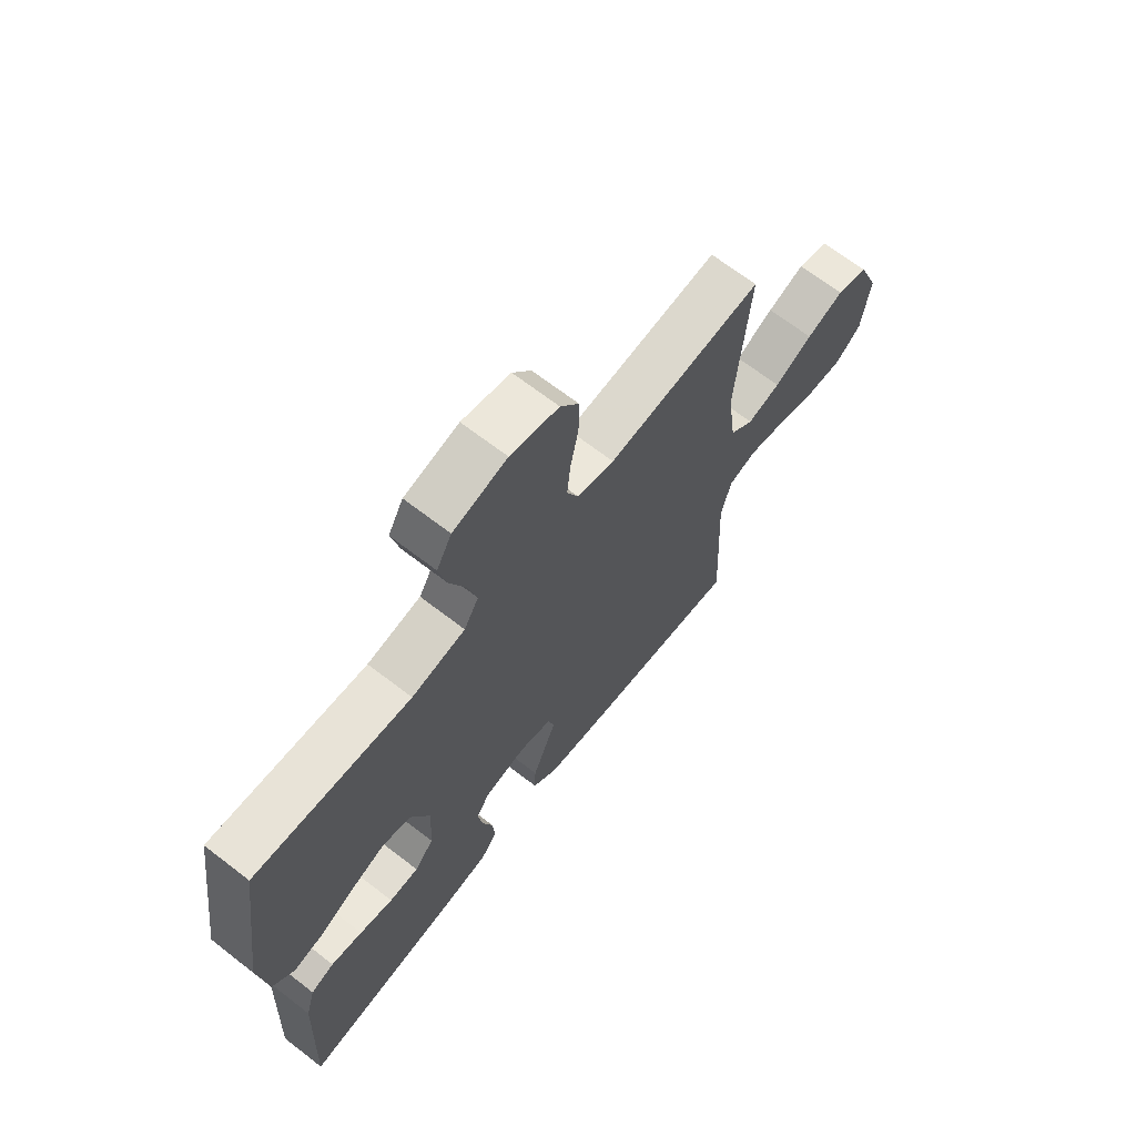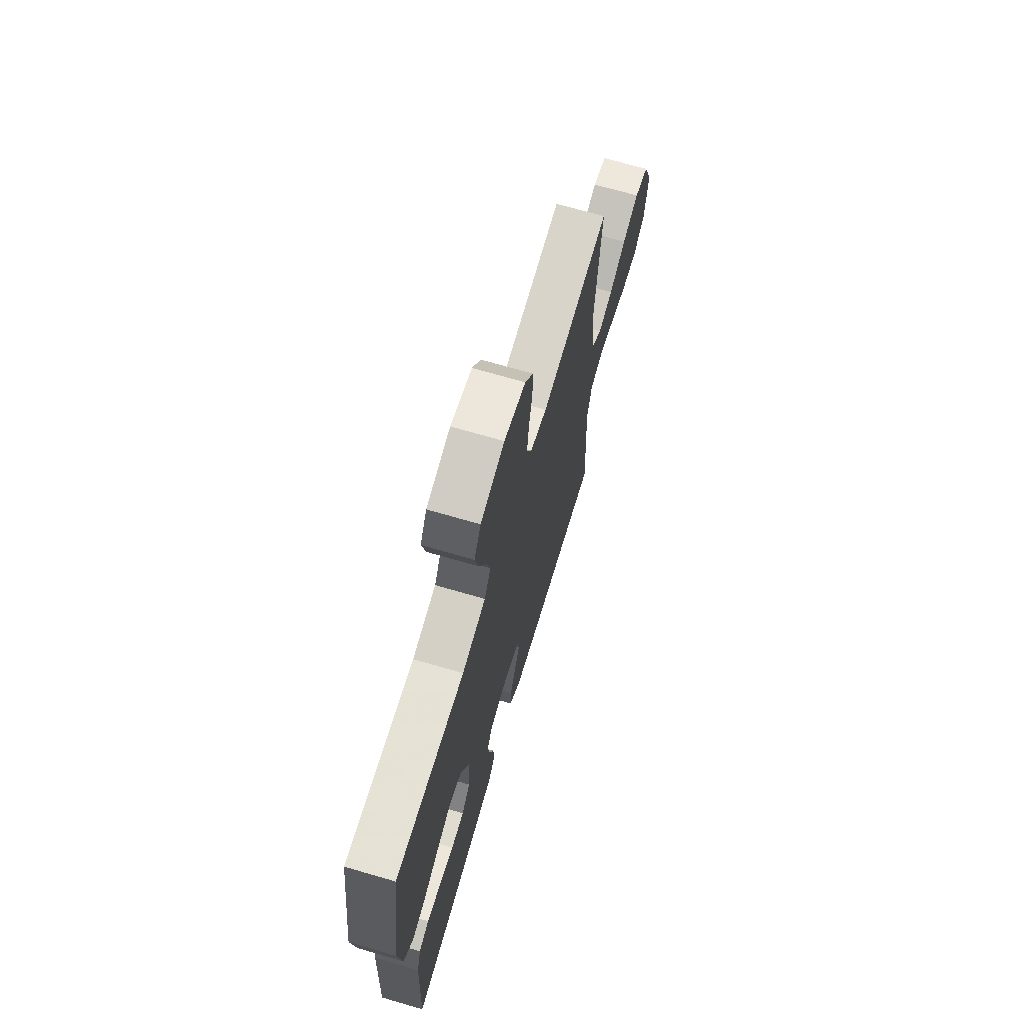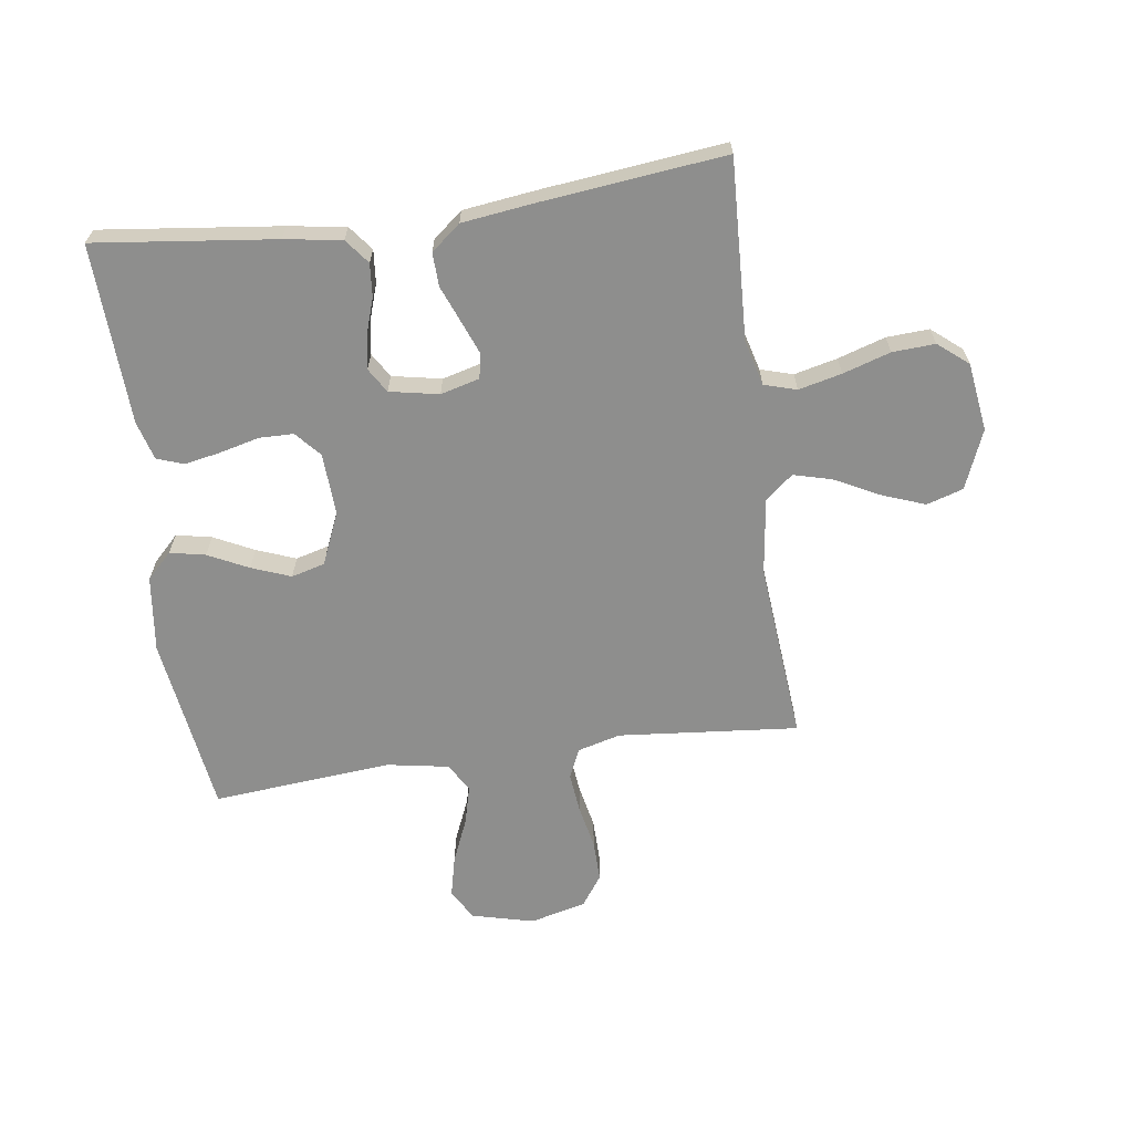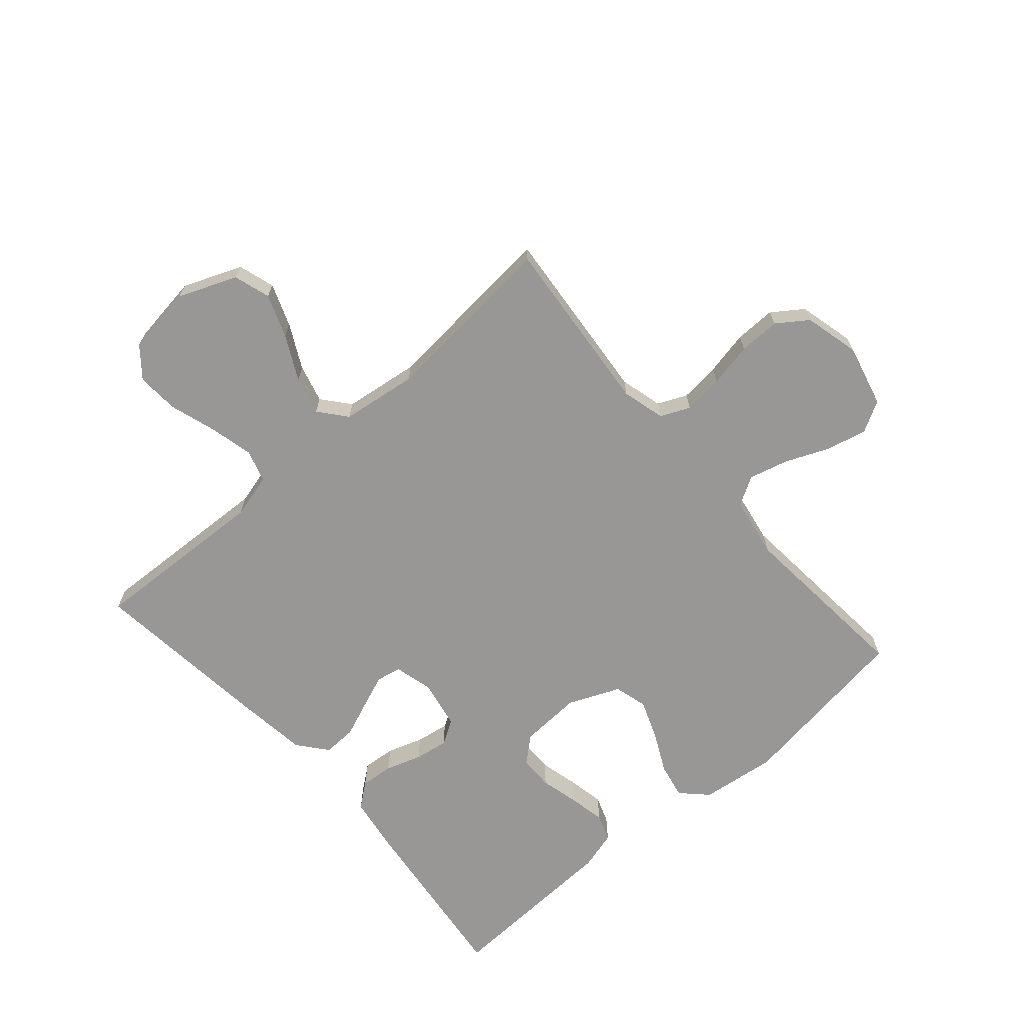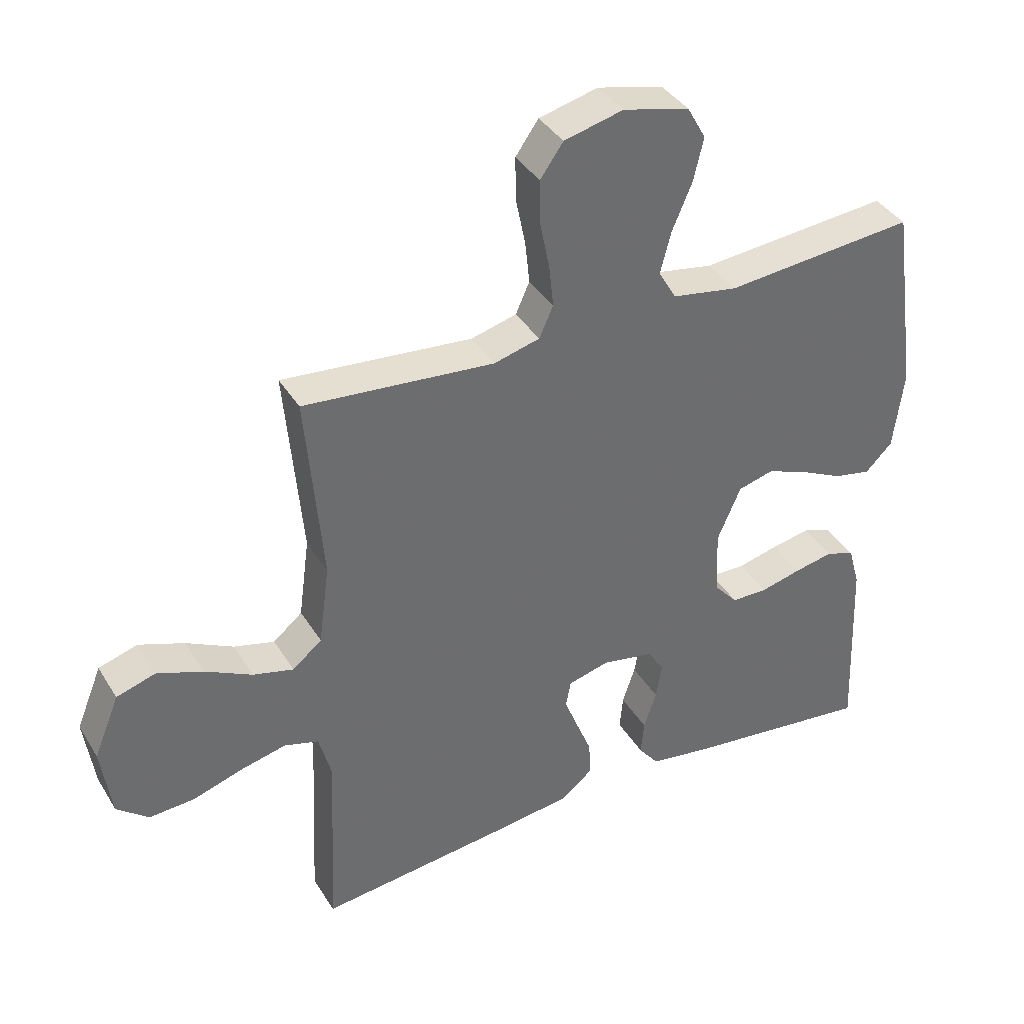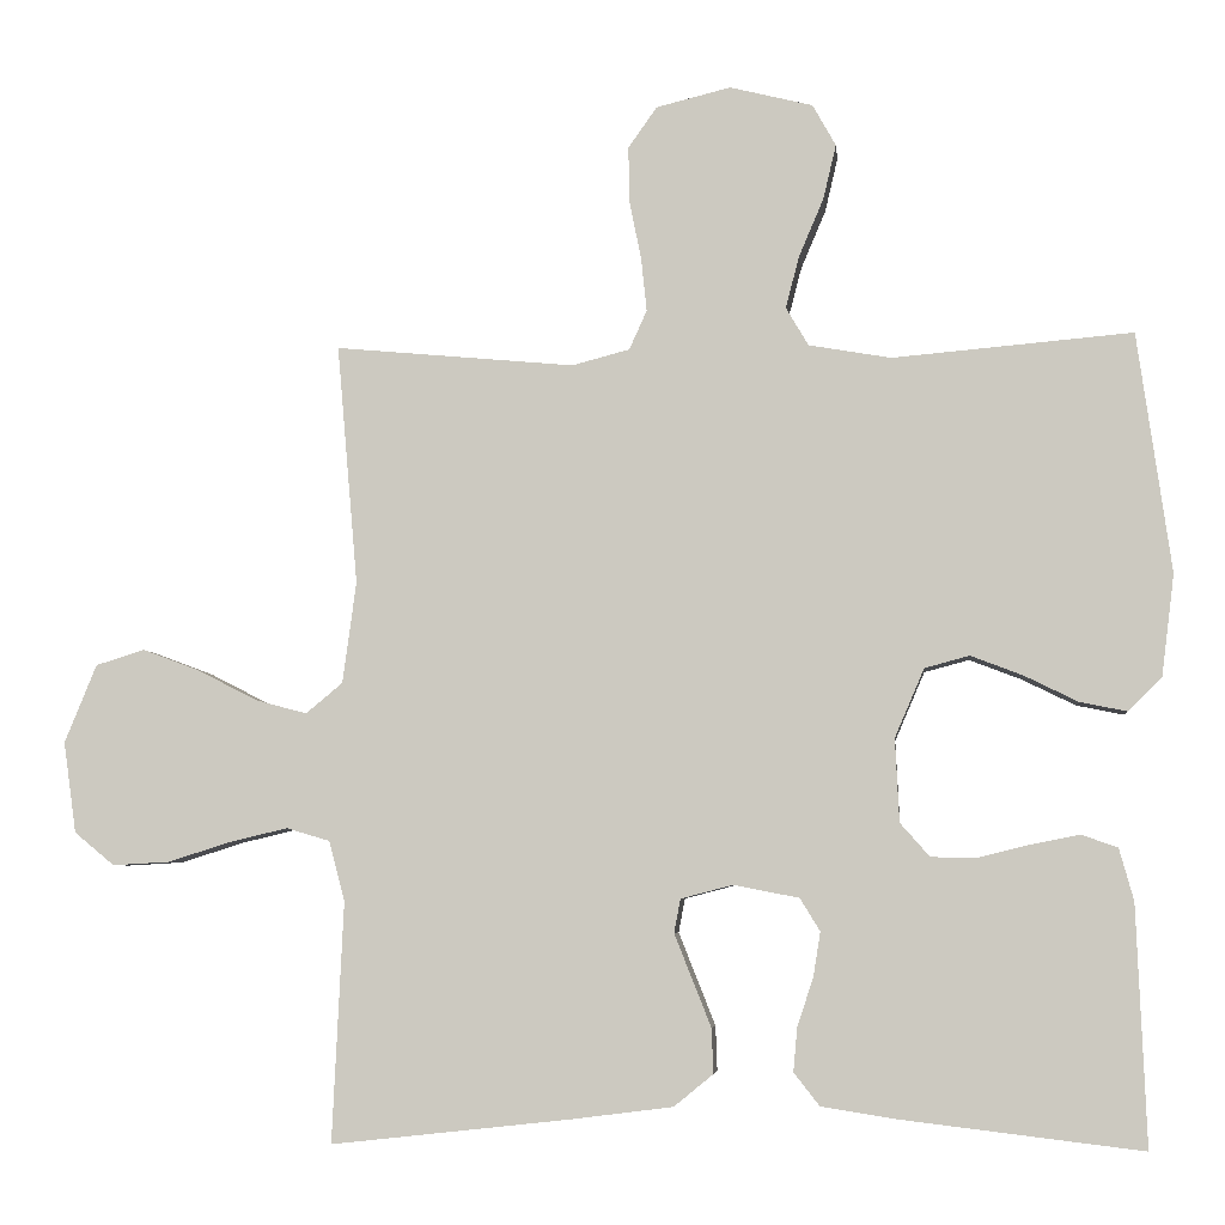
<metadata>
{"format":"obj","ext":"obj","renderer":"f3d","projection":"perspective","resolution":1024,"background":"white","views":[{"elev":67.3,"azim":127.8,"up":"+Z"},{"elev":69.3,"azim":106.3,"up":"+Z"},{"elev":-64.8,"azim":-172.0,"up":"+Y"},{"elev":-68.3,"azim":-48.9,"up":"+Y"},{"elev":38.4,"azim":-28.3,"up":"+Z"},{"elev":-5.4,"azim":6.0,"up":"+Z"}]}
</metadata>
<code>
v -0.5 0.07 -0.5
v -0.486 0.07 -0.2
v -0.506 0.07 -0.125
v -0.56 0.07 -0.109
v -0.632 0.07 -0.126
v -0.711 0.07 -0.151
v -0.782 0.07 -0.155
v -0.832 0.07 -0.114
v -0.848 0.07 0
v -0.808 0.07 0.098
v -0.747 0.07 0.117
v -0.675 0.07 0.09
v -0.601 0.07 0.052
v -0.537 0.07 0.035
v -0.491 0.07 0.073
v -0.474 0.07 0.2
v -0.5 0.07 0.5
v -0.2 0.07 0.472
v -0.128 0.07 0.491
v -0.106 0.07 0.54
v -0.113 0.07 0.607
v -0.128 0.07 0.681
v -0.129 0.07 0.75
v -0.093 0.07 0.801
v 0 0.07 0.824
v 0.104 0.07 0.798
v 0.133 0.07 0.746
v 0.117 0.07 0.678
v 0.086 0.07 0.605
v 0.069 0.07 0.54
v 0.097 0.07 0.492
v 0.2 0.07 0.474
v 0.5 0.07 0.5
v 0.542 0.07 0.2
v 0.526 0.07 0.073
v 0.484 0.07 0.031
v 0.425 0.07 0.043
v 0.358 0.07 0.076
v 0.293 0.07 0.101
v 0.237 0.07 0.086
v 0.2 0.07 0
v 0.205 0.07 -0.104
v 0.242 0.07 -0.146
v 0.299 0.07 -0.147
v 0.364 0.07 -0.131
v 0.425 0.07 -0.119
v 0.47 0.07 -0.135
v 0.488 0.07 -0.2
v 0.5 0.07 -0.5
v 0.2 0.07 -0.464
v 0.105 0.07 -0.449
v 0.073 0.07 -0.408
v 0.078 0.07 -0.353
v 0.098 0.07 -0.293
v 0.107 0.07 -0.237
v 0.082 0.07 -0.196
v 0 0.07 -0.18
v -0.065 0.07 -0.197
v -0.073 0.07 -0.239
v -0.051 0.07 -0.295
v -0.027 0.07 -0.355
v -0.025 0.07 -0.411
v -0.074 0.07 -0.451
v -0.2 0.07 -0.467
v -0.5 0 -0.5
v -0.486 0 -0.2
v -0.506 0 -0.125
v -0.56 0 -0.109
v -0.632 0 -0.126
v -0.711 0 -0.151
v -0.782 0 -0.155
v -0.832 0 -0.114
v -0.848 0 0
v -0.808 0 0.098
v -0.747 0 0.117
v -0.675 0 0.09
v -0.601 0 0.052
v -0.537 0 0.035
v -0.491 0 0.073
v -0.474 0 0.2
v -0.5 0 0.5
v -0.2 0 0.472
v -0.128 0 0.491
v -0.106 0 0.54
v -0.113 0 0.607
v -0.128 0 0.681
v -0.129 0 0.75
v -0.093 0 0.801
v 0 0 0.824
v 0.104 0 0.798
v 0.133 0 0.746
v 0.117 0 0.678
v 0.086 0 0.605
v 0.069 0 0.54
v 0.097 0 0.492
v 0.2 0 0.474
v 0.5 0 0.5
v 0.542 0 0.2
v 0.526 0 0.073
v 0.484 0 0.031
v 0.425 0 0.043
v 0.358 0 0.076
v 0.293 0 0.101
v 0.237 0 0.086
v 0.2 0 0
v 0.205 0 -0.104
v 0.242 0 -0.146
v 0.299 0 -0.147
v 0.364 0 -0.131
v 0.425 0 -0.119
v 0.47 0 -0.135
v 0.488 0 -0.2
v 0.5 0 -0.5
v 0.2 0 -0.464
v 0.105 0 -0.449
v 0.073 0 -0.408
v 0.078 0 -0.353
v 0.098 0 -0.293
v 0.107 0 -0.237
v 0.082 0 -0.196
v 0 0 -0.18
v -0.065 0 -0.197
v -0.073 0 -0.239
v -0.051 0 -0.295
v -0.027 0 -0.355
v -0.025 0 -0.411
v -0.074 0 -0.451
v -0.2 0 -0.467
f 64 1 2
f 63 64 2
f 62 63 2
f 61 62 2
f 60 61 2
f 59 60 2 3
f 58 59 3 4
f 57 58 4
f 52 53 54
f 51 52 54
f 50 51 54
f 49 50 54
f 48 49 54
f 47 48 54
f 46 47 54
f 45 46 54
f 44 45 54
f 43 44 54 55
f 42 43 55 56
f 36 37 38
f 35 36 38
f 34 35 38
f 33 34 38
f 32 33 38
f 31 32 38 39
f 30 31 39 40
f 27 28 29
f 26 27 29
f 25 26 29
f 24 25 29
f 23 24 29
f 22 23 29
f 21 22 29
f 20 21 29 30
f 30 40 41
f 20 30 41
f 19 20 41
f 16 17 18
f 42 56 57
f 41 42 57
f 19 41 57
f 18 19 57
f 16 18 57
f 15 16 57
f 11 12 13
f 10 11 13
f 9 10 13
f 8 9 13
f 7 8 13
f 6 7 13
f 5 6 13
f 14 15 57 4
f 4 5 13 14
f 66 65 128
f 66 128 127
f 66 127 126
f 66 126 125
f 66 125 124
f 67 66 124 123
f 68 67 123 122
f 68 122 121
f 118 117 116
f 118 116 115
f 118 115 114
f 118 114 113
f 118 113 112
f 118 112 111
f 118 111 110
f 118 110 109
f 118 109 108
f 119 118 108 107
f 120 119 107 106
f 102 101 100
f 102 100 99
f 102 99 98
f 102 98 97
f 102 97 96
f 103 102 96 95
f 104 103 95 94
f 93 92 91
f 93 91 90
f 93 90 89
f 93 89 88
f 93 88 87
f 93 87 86
f 93 86 85
f 94 93 85 84
f 105 104 94
f 105 94 84
f 105 84 83
f 82 81 80
f 121 120 106
f 121 106 105
f 121 105 83
f 121 83 82
f 121 82 80
f 121 80 79
f 77 76 75
f 77 75 74
f 77 74 73
f 77 73 72
f 77 72 71
f 77 71 70
f 77 70 69
f 68 121 79 78
f 78 77 69 68
f 1 65 66 2
f 2 66 67 3
f 3 67 68 4
f 4 68 69 5
f 5 69 70 6
f 6 70 71 7
f 7 71 72 8
f 8 72 73 9
f 9 73 74 10
f 10 74 75 11
f 11 75 76 12
f 12 76 77 13
f 13 77 78 14
f 14 78 79 15
f 15 79 80 16
f 16 80 81 17
f 17 81 82 18
f 18 82 83 19
f 19 83 84 20
f 20 84 85 21
f 21 85 86 22
f 22 86 87 23
f 23 87 88 24
f 24 88 89 25
f 25 89 90 26
f 26 90 91 27
f 27 91 92 28
f 28 92 93 29
f 29 93 94 30
f 30 94 95 31
f 31 95 96 32
f 32 96 97 33
f 33 97 98 34
f 34 98 99 35
f 35 99 100 36
f 36 100 101 37
f 37 101 102 38
f 38 102 103 39
f 39 103 104 40
f 40 104 105 41
f 41 105 106 42
f 42 106 107 43
f 43 107 108 44
f 44 108 109 45
f 45 109 110 46
f 46 110 111 47
f 47 111 112 48
f 48 112 113 49
f 49 113 114 50
f 50 114 115 51
f 51 115 116 52
f 52 116 117 53
f 53 117 118 54
f 54 118 119 55
f 55 119 120 56
f 56 120 121 57
f 57 121 122 58
f 58 122 123 59
f 59 123 124 60
f 60 124 125 61
f 61 125 126 62
f 62 126 127 63
f 63 127 128 64
f 64 128 65 1

</code>
